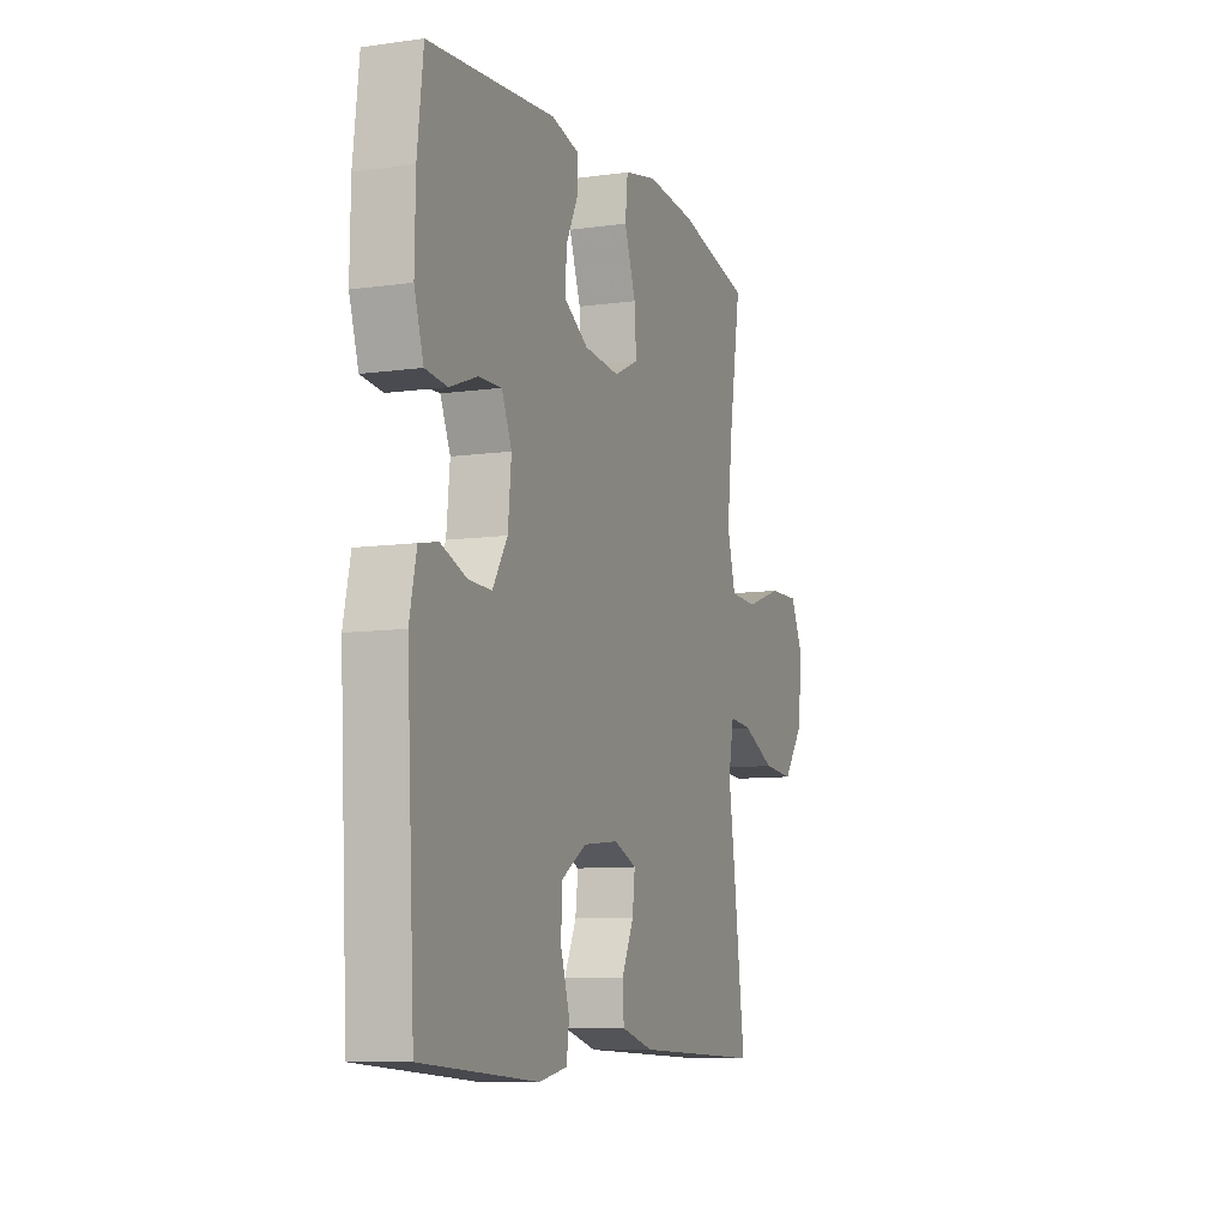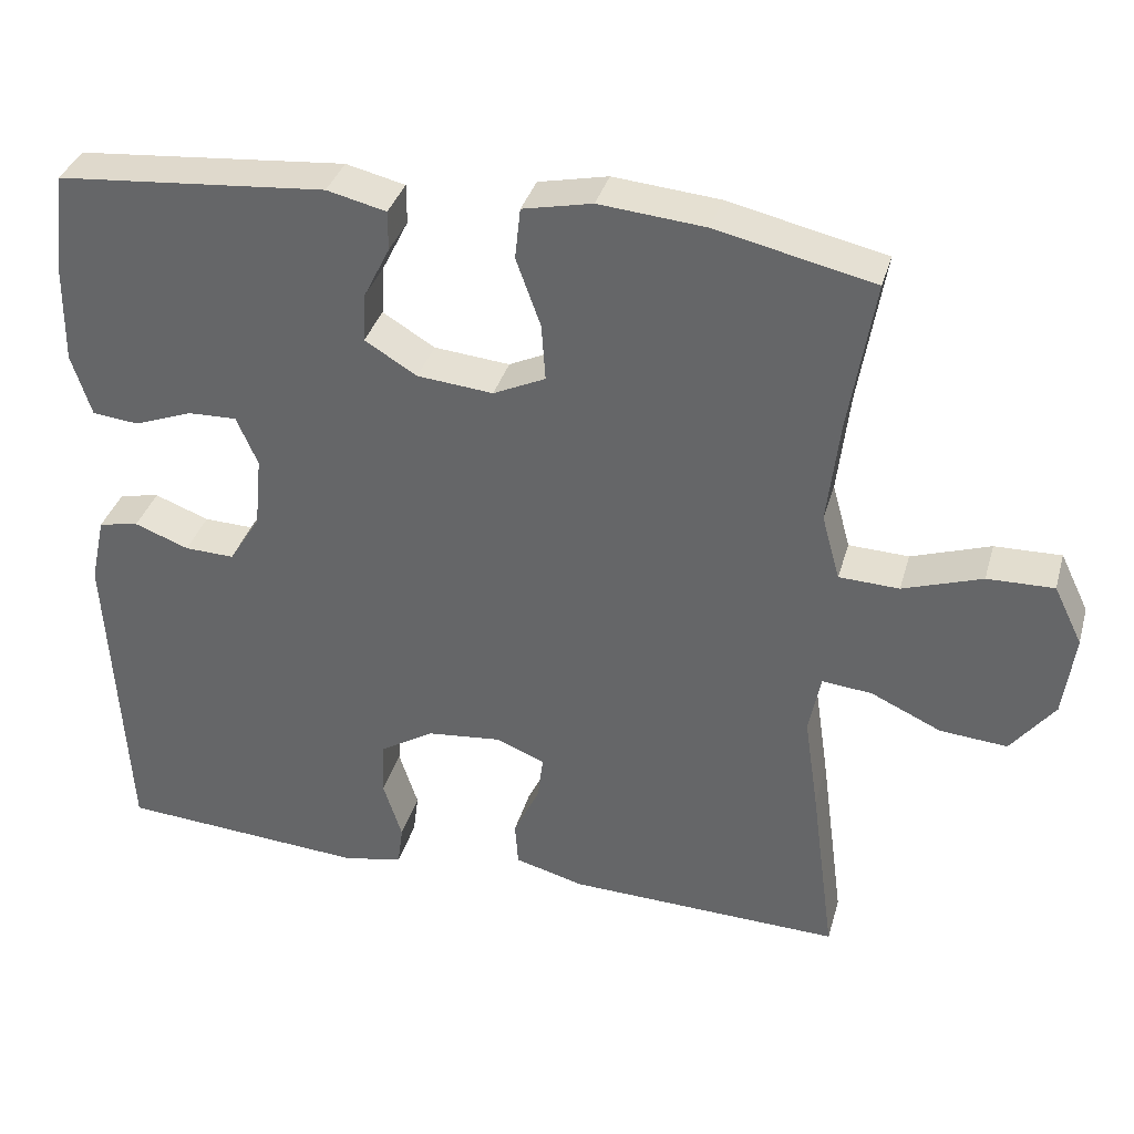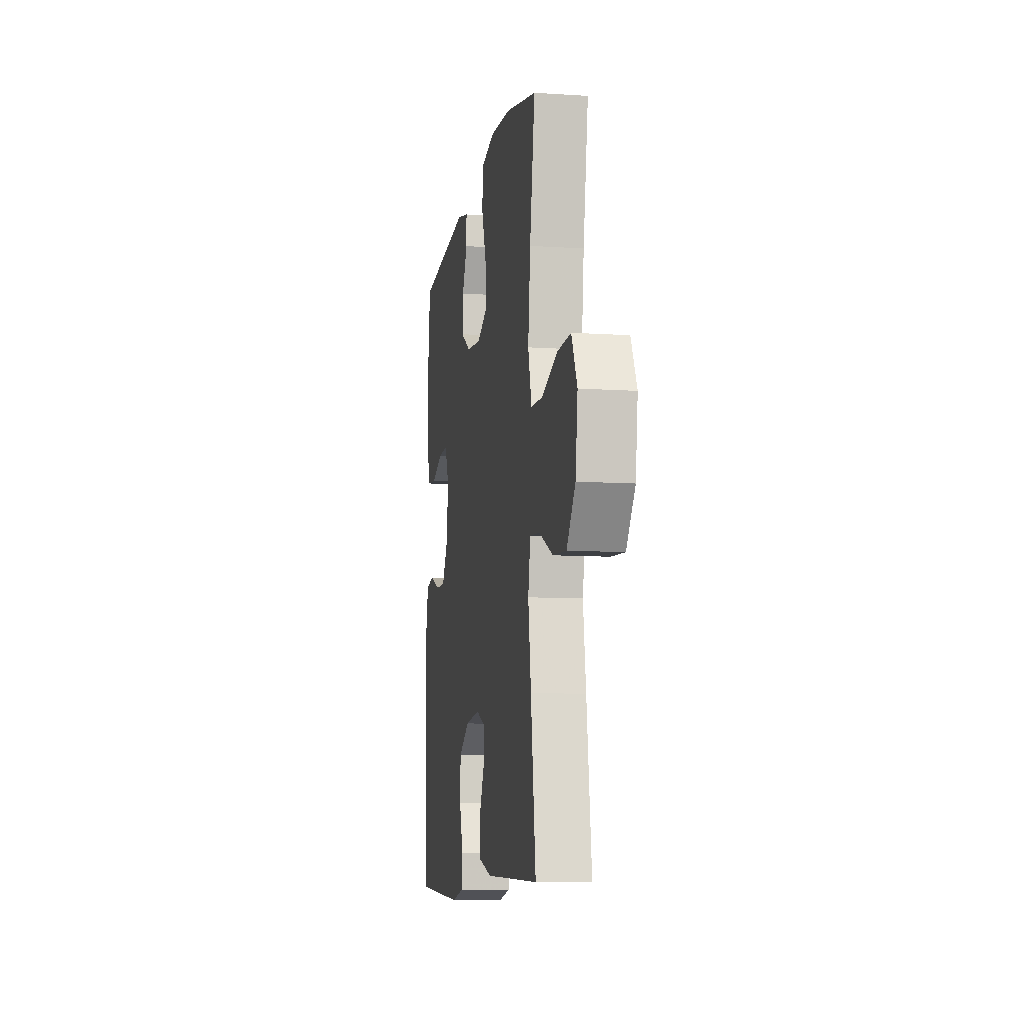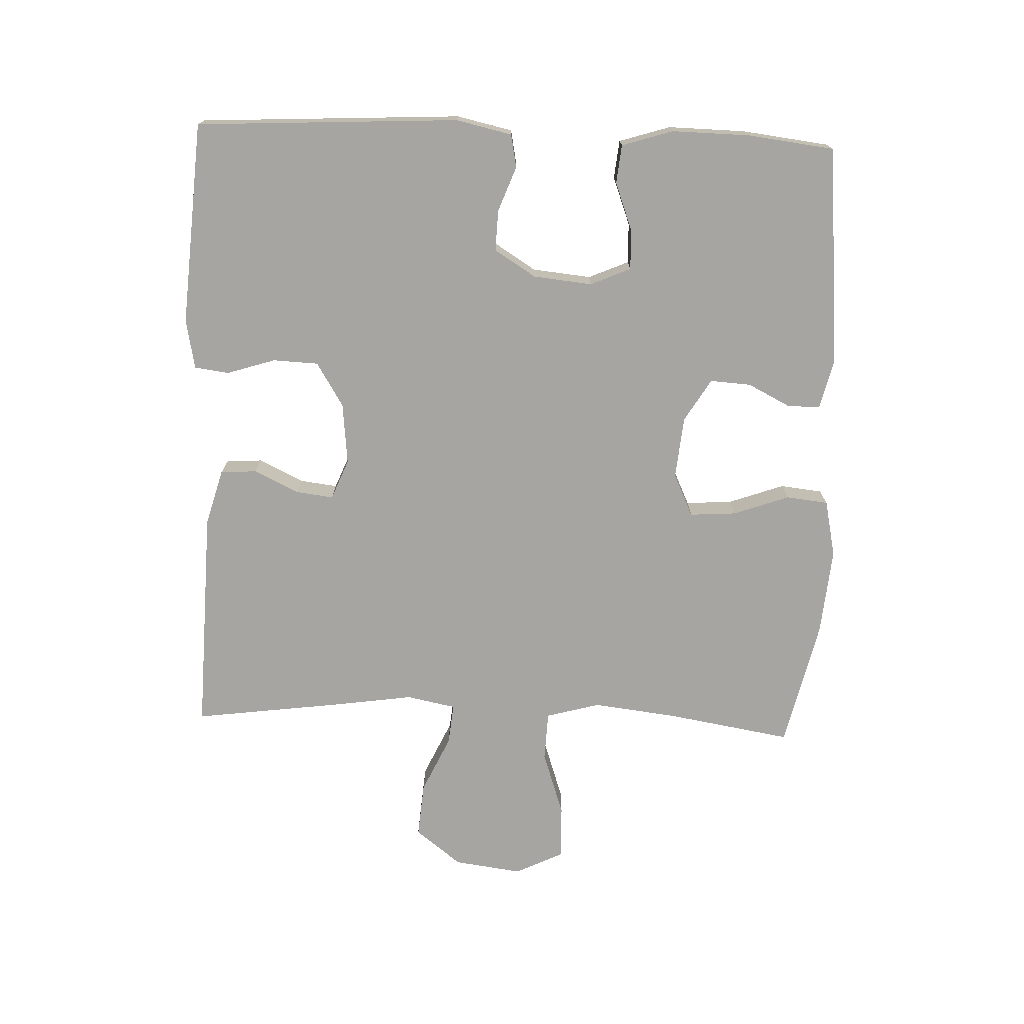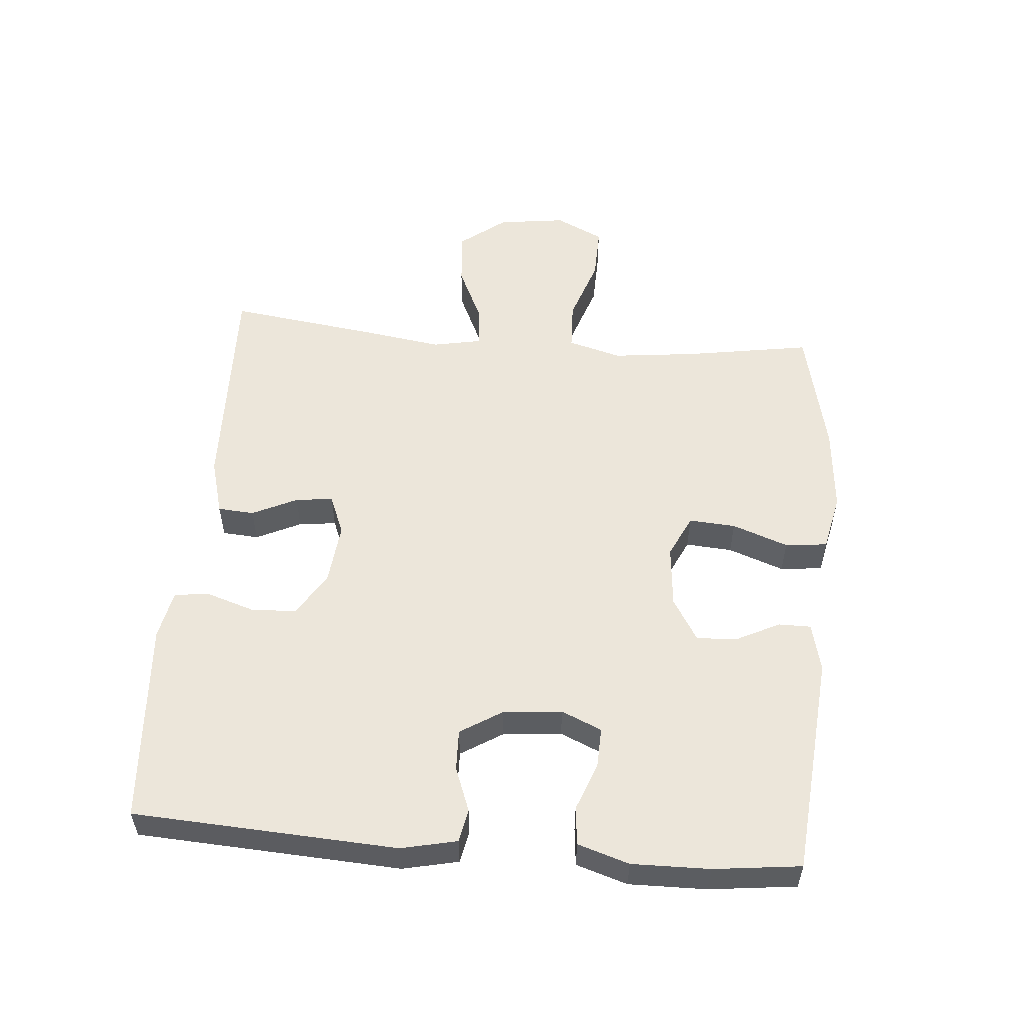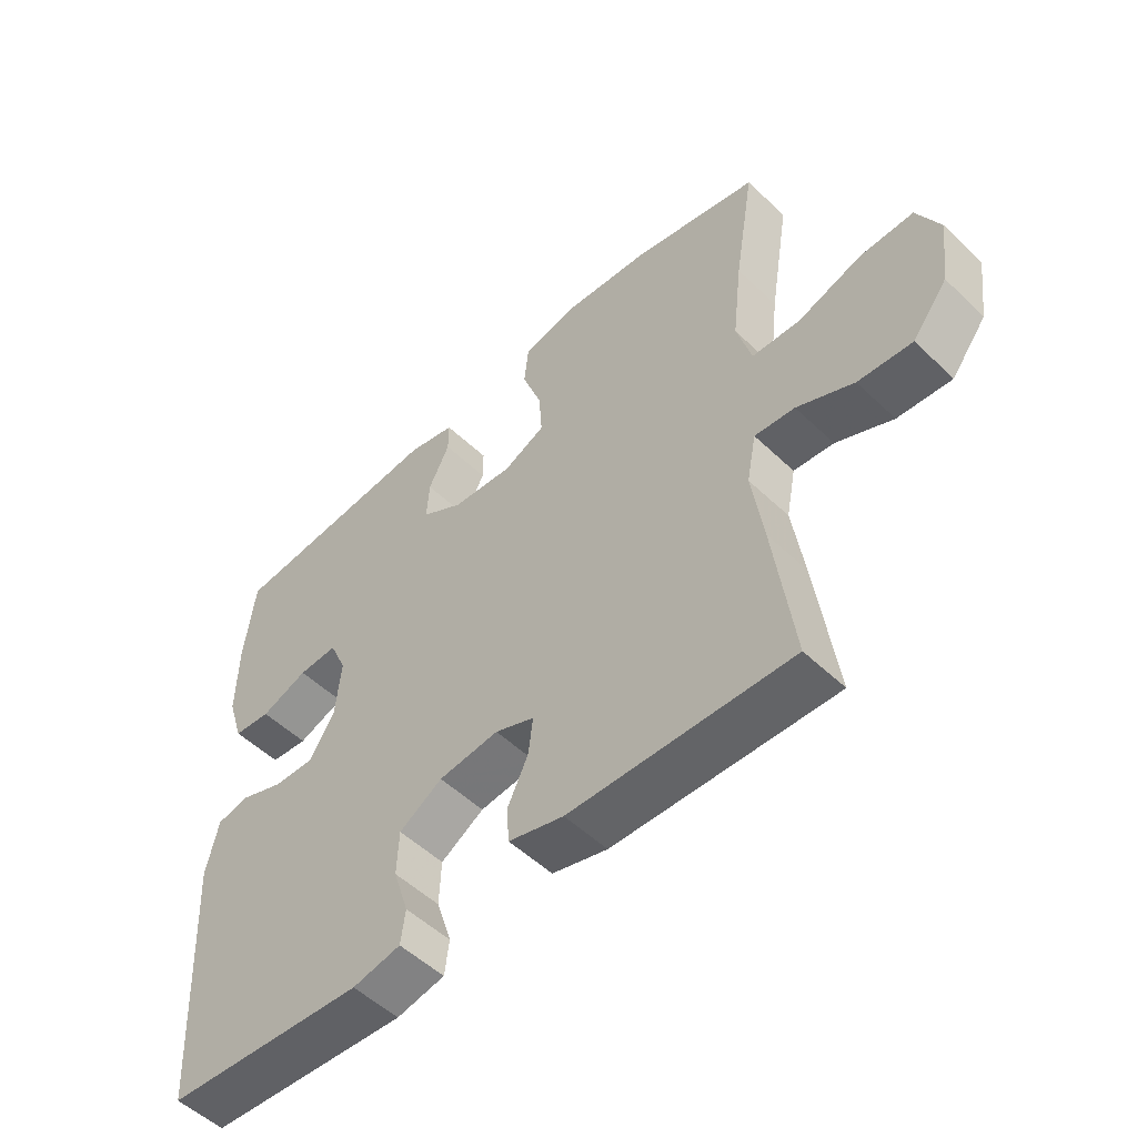
<metadata>
{"format":"obj","ext":"obj","renderer":"f3d","projection":"perspective","resolution":1024,"background":"white","views":[{"elev":-8.9,"azim":-69.4,"up":"+Z"},{"elev":35.6,"azim":15.3,"up":"+Z"},{"elev":-9.5,"azim":80.3,"up":"+Z"},{"elev":-73.7,"azim":-92.2,"up":"+Y"},{"elev":54.4,"azim":-85.1,"up":"+Y"},{"elev":-52.6,"azim":44.4,"up":"+Z"}]}
</metadata>
<code>
v 0.5 0.07 0.5
v 0.468 0.07 0.306
v 0.453 0.07 0.176
v 0.476 0.07 0.093
v 0.552 0.07 0.09
v 0.652 0.07 0.124
v 0.736 0.07 0.126
v 0.772 0.07 0.052
v 0.758 0.07 -0.053
v 0.703 0.07 -0.124
v 0.618 0.07 -0.117
v 0.529 0.07 -0.076
v 0.466 0.07 -0.07
v 0.451 0.07 -0.146
v 0.469 0.07 -0.268
v 0.5 0.07 -0.5
v 0.152 0.07 -0.489
v 0.065 0.07 -0.465
v 0.061 0.07 -0.409
v 0.094 0.07 -0.34
v 0.101 0.07 -0.282
v 0.039 0.07 -0.257
v -0.056 0.07 -0.267
v -0.124 0.07 -0.309
v -0.127 0.07 -0.379
v -0.103 0.07 -0.454
v -0.11 0.07 -0.507
v -0.186 0.07 -0.522
v -0.5 0.07 -0.5
v -0.522 0.07 -0.094
v -0.503 0.07 -0.008
v -0.452 0.07 0.002
v -0.383 0.07 -0.024
v -0.32 0.07 -0.026
v -0.28 0.07 0.038
v -0.271 0.07 0.129
v -0.298 0.07 0.191
v -0.36 0.07 0.189
v -0.434 0.07 0.161
v -0.493 0.07 0.167
v -0.518 0.07 0.246
v -0.516 0.07 0.366
v -0.5 0.07 0.5
v -0.158 0.07 0.53
v -0.083 0.07 0.512
v -0.083 0.07 0.462
v -0.116 0.07 0.396
v -0.12 0.07 0.333
v -0.054 0.07 0.293
v 0.042 0.07 0.284
v 0.108 0.07 0.315
v 0.103 0.07 0.387
v 0.072 0.07 0.473
v 0.079 0.07 0.538
v 0.167 0.07 0.557
v 0.301 0.07 0.545
v 0.5 0 0.5
v 0.468 0 0.306
v 0.453 0 0.176
v 0.476 0 0.093
v 0.552 0 0.09
v 0.652 0 0.124
v 0.736 0 0.126
v 0.772 0 0.052
v 0.758 0 -0.053
v 0.703 0 -0.124
v 0.618 0 -0.117
v 0.529 0 -0.076
v 0.466 0 -0.07
v 0.451 0 -0.146
v 0.469 0 -0.268
v 0.5 0 -0.5
v 0.152 0 -0.489
v 0.065 0 -0.465
v 0.061 0 -0.409
v 0.094 0 -0.34
v 0.101 0 -0.282
v 0.039 0 -0.257
v -0.056 0 -0.267
v -0.124 0 -0.309
v -0.127 0 -0.379
v -0.103 0 -0.454
v -0.11 0 -0.507
v -0.186 0 -0.522
v -0.5 0 -0.5
v -0.522 0 -0.094
v -0.503 0 -0.008
v -0.452 0 0.002
v -0.383 0 -0.024
v -0.32 0 -0.026
v -0.28 0 0.038
v -0.271 0 0.129
v -0.298 0 0.191
v -0.36 0 0.189
v -0.434 0 0.161
v -0.493 0 0.167
v -0.518 0 0.246
v -0.516 0 0.366
v -0.5 0 0.5
v -0.158 0 0.53
v -0.083 0 0.512
v -0.083 0 0.462
v -0.116 0 0.396
v -0.12 0 0.333
v -0.054 0 0.293
v 0.042 0 0.284
v 0.108 0 0.315
v 0.103 0 0.387
v 0.072 0 0.473
v 0.079 0 0.538
v 0.167 0 0.557
v 0.301 0 0.545
f 56 1 2
f 55 56 2
f 54 55 2
f 53 54 2
f 52 53 2
f 51 52 2 3
f 50 51 3 4
f 49 50 4
f 45 46 47
f 44 45 47
f 43 44 47
f 42 43 47
f 41 42 47
f 40 41 47
f 39 40 47
f 38 39 47
f 37 38 47 48
f 36 37 48 49
f 31 32 33
f 30 31 33
f 29 30 33
f 28 29 33
f 27 28 33
f 26 27 33
f 25 26 33
f 24 25 33 34
f 23 24 34 35
f 18 19 20
f 17 18 20
f 16 17 20
f 15 16 20
f 14 15 20
f 13 14 20 21
f 10 11 12
f 9 10 12
f 8 9 12
f 7 8 12
f 6 7 12
f 5 6 12
f 4 5 12 13
f 49 4 13
f 36 49 13
f 35 36 13
f 23 35 13
f 22 23 13
f 13 21 22
f 58 57 112
f 58 112 111
f 58 111 110
f 58 110 109
f 58 109 108
f 59 58 108 107
f 60 59 107 106
f 60 106 105
f 103 102 101
f 103 101 100
f 103 100 99
f 103 99 98
f 103 98 97
f 103 97 96
f 103 96 95
f 103 95 94
f 104 103 94 93
f 105 104 93 92
f 89 88 87
f 89 87 86
f 89 86 85
f 89 85 84
f 89 84 83
f 89 83 82
f 89 82 81
f 90 89 81 80
f 91 90 80 79
f 76 75 74
f 76 74 73
f 76 73 72
f 76 72 71
f 76 71 70
f 77 76 70 69
f 68 67 66
f 68 66 65
f 68 65 64
f 68 64 63
f 68 63 62
f 68 62 61
f 69 68 61 60
f 69 60 105
f 69 105 92
f 69 92 91
f 69 91 79
f 69 79 78
f 78 77 69
f 1 57 58 2
f 2 58 59 3
f 3 59 60 4
f 4 60 61 5
f 5 61 62 6
f 6 62 63 7
f 7 63 64 8
f 8 64 65 9
f 9 65 66 10
f 10 66 67 11
f 11 67 68 12
f 12 68 69 13
f 13 69 70 14
f 14 70 71 15
f 15 71 72 16
f 16 72 73 17
f 17 73 74 18
f 18 74 75 19
f 19 75 76 20
f 20 76 77 21
f 21 77 78 22
f 22 78 79 23
f 23 79 80 24
f 24 80 81 25
f 25 81 82 26
f 26 82 83 27
f 27 83 84 28
f 28 84 85 29
f 29 85 86 30
f 30 86 87 31
f 31 87 88 32
f 32 88 89 33
f 33 89 90 34
f 34 90 91 35
f 35 91 92 36
f 36 92 93 37
f 37 93 94 38
f 38 94 95 39
f 39 95 96 40
f 40 96 97 41
f 41 97 98 42
f 42 98 99 43
f 43 99 100 44
f 44 100 101 45
f 45 101 102 46
f 46 102 103 47
f 47 103 104 48
f 48 104 105 49
f 49 105 106 50
f 50 106 107 51
f 51 107 108 52
f 52 108 109 53
f 53 109 110 54
f 54 110 111 55
f 55 111 112 56
f 56 112 57 1

</code>
